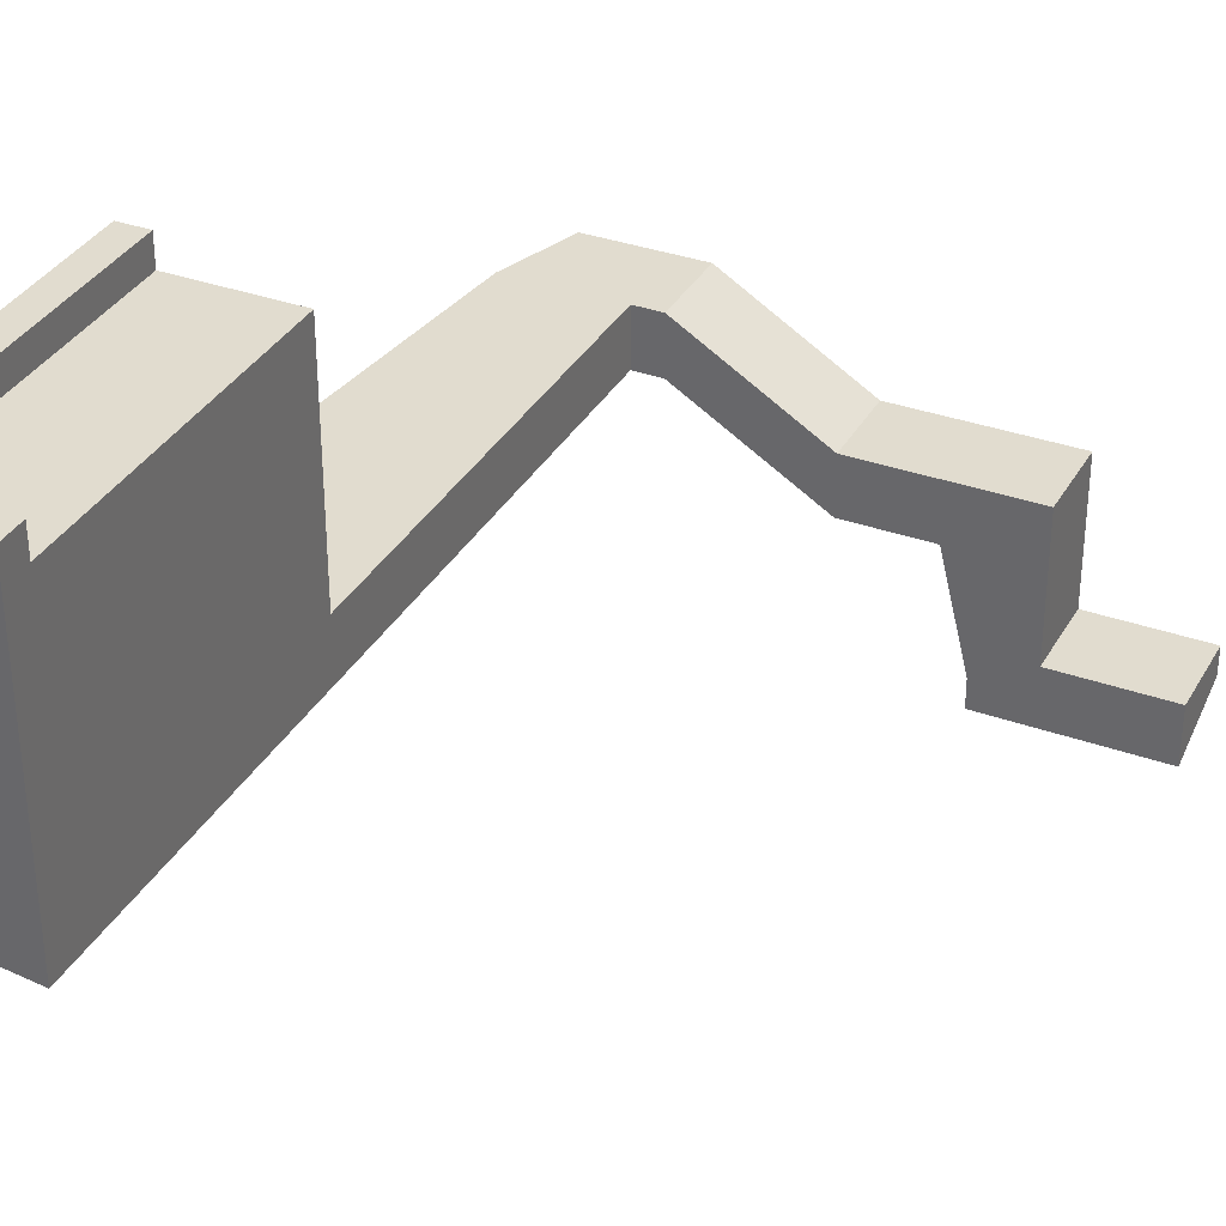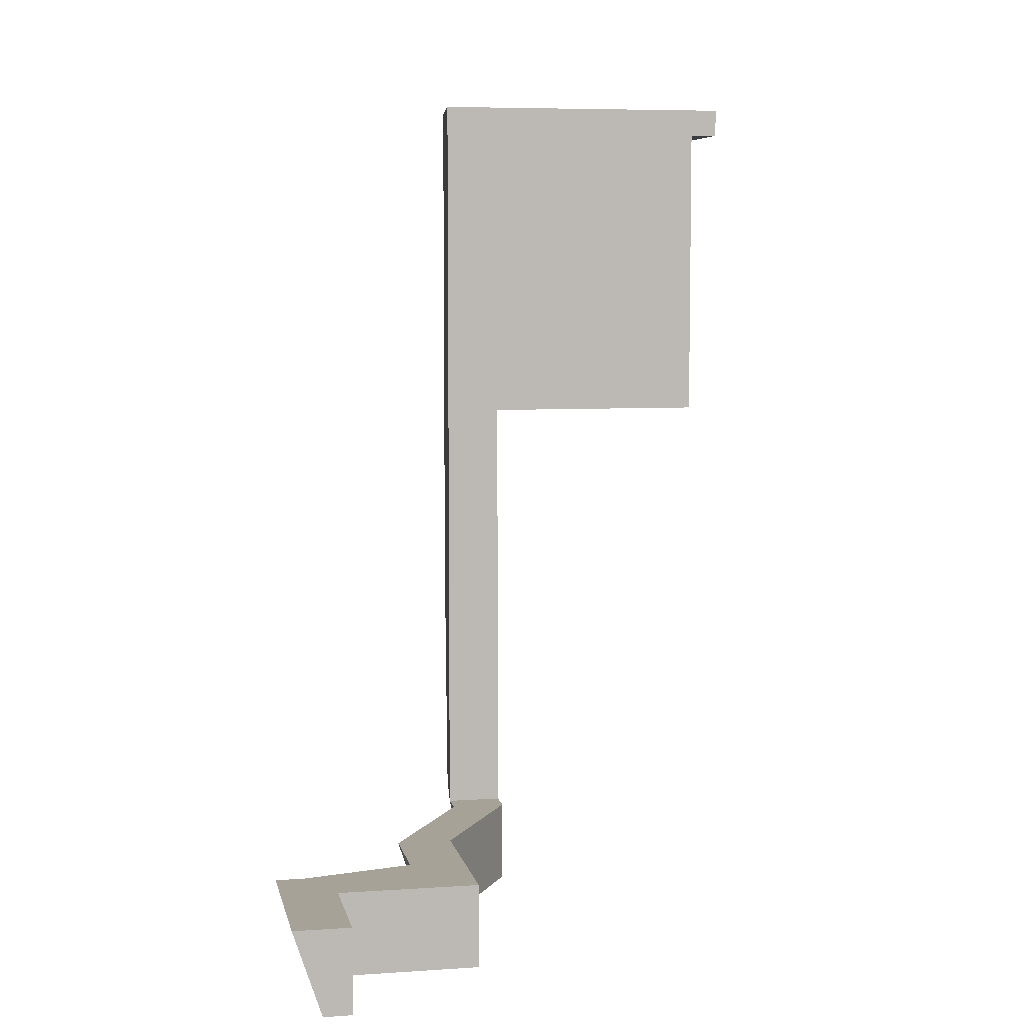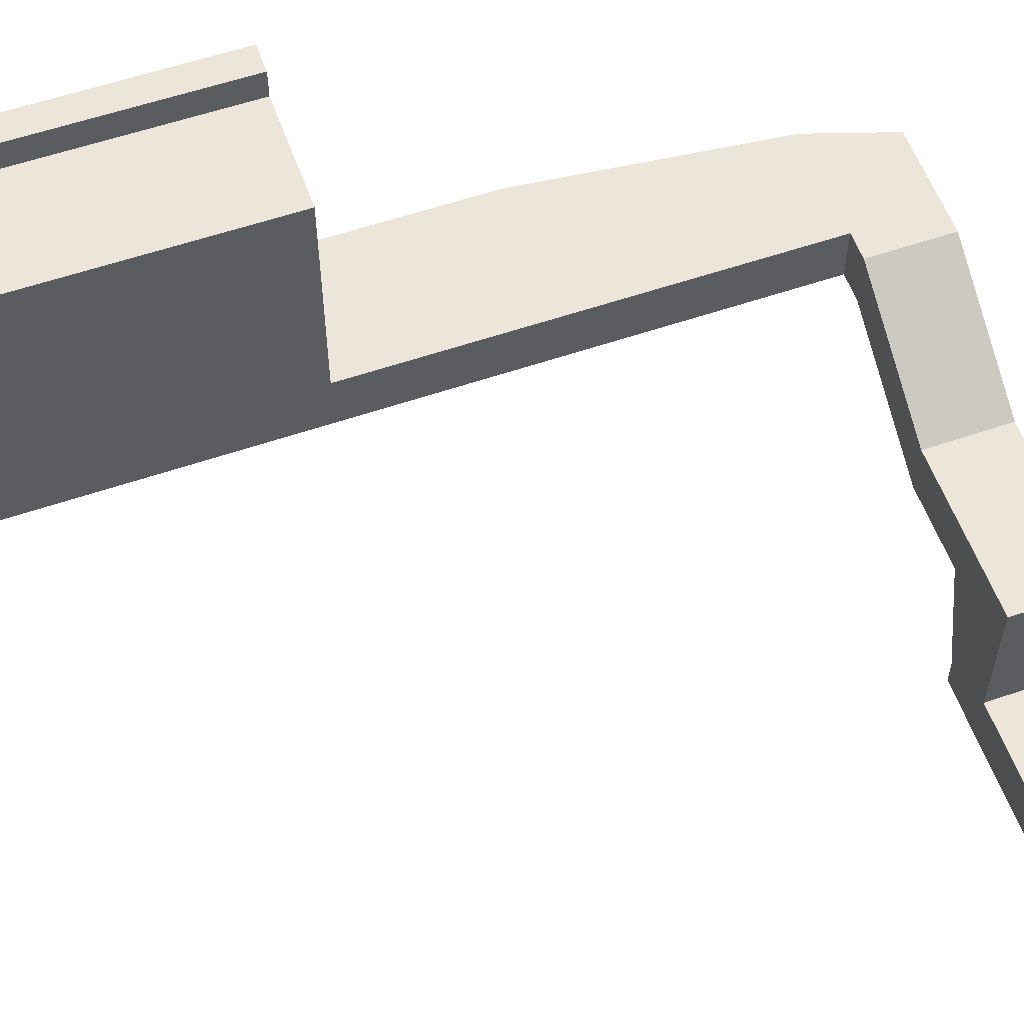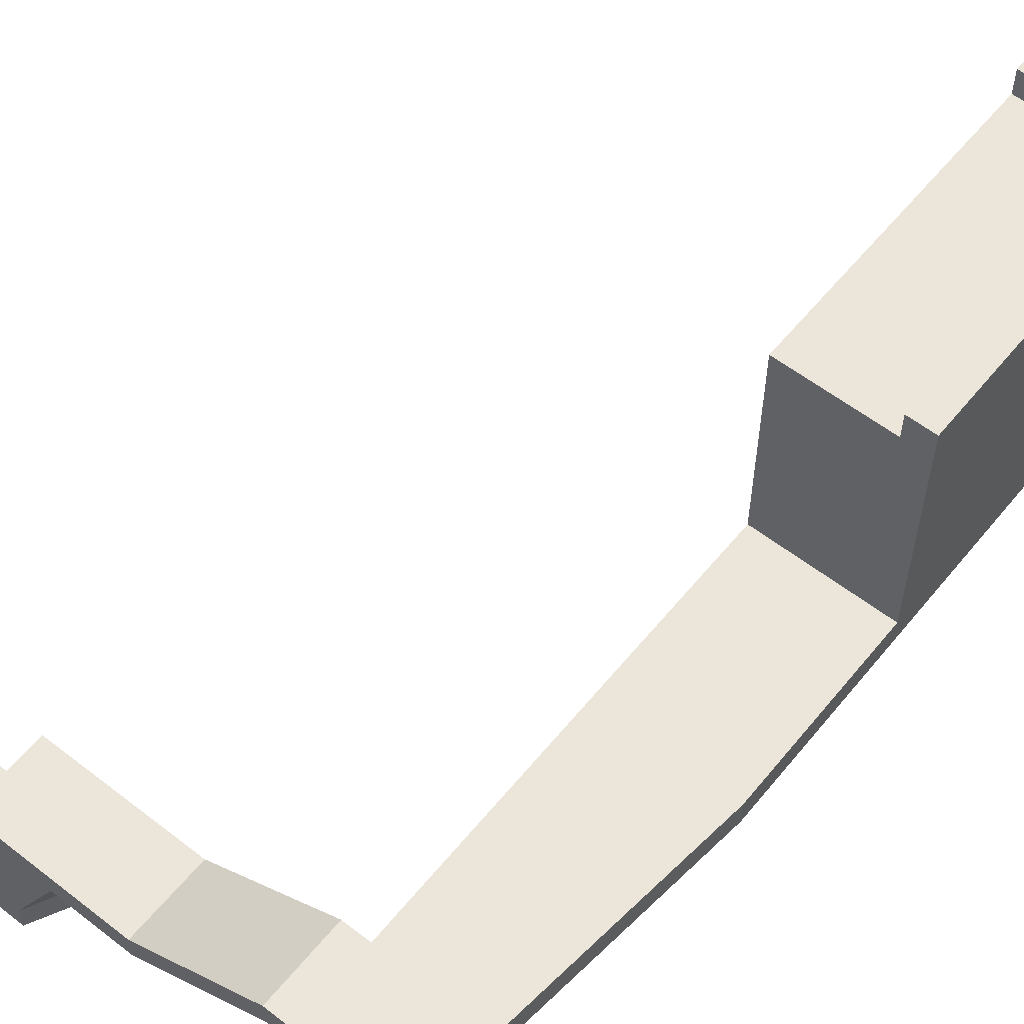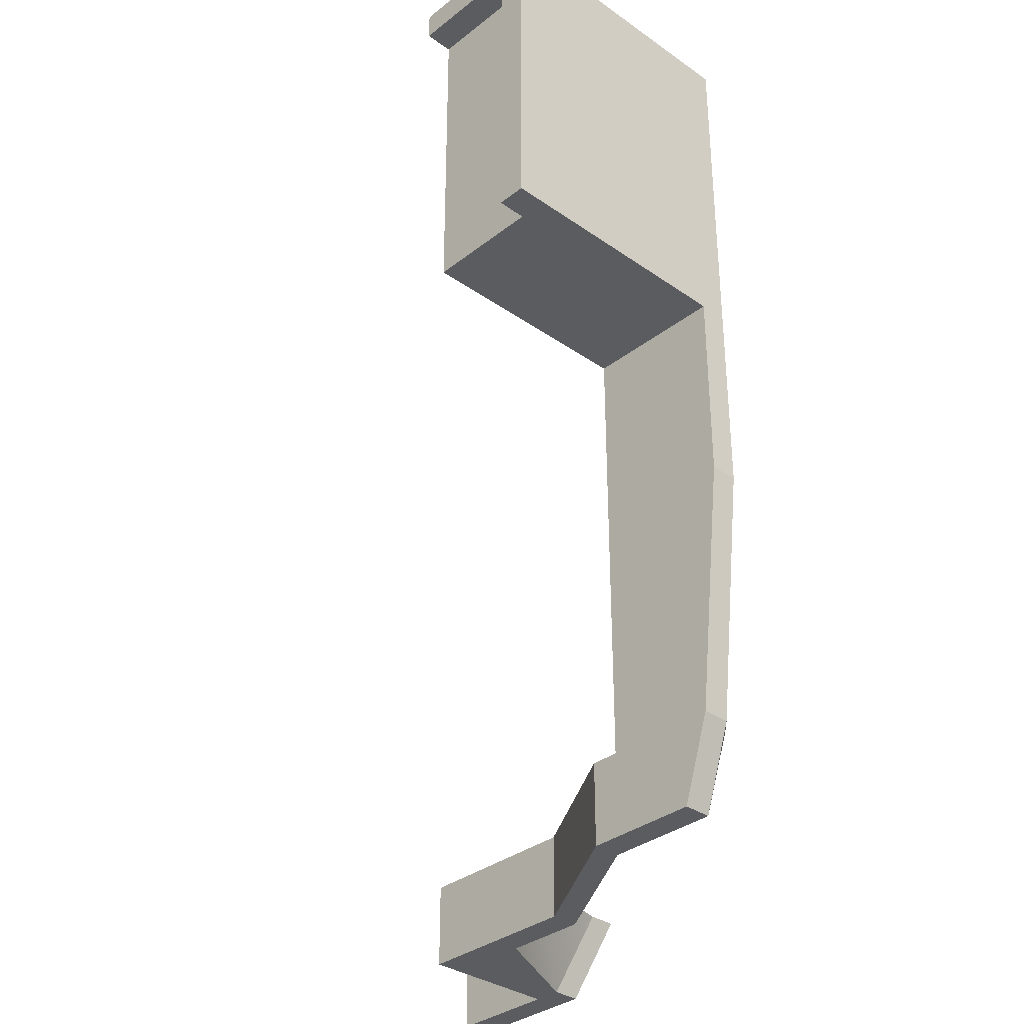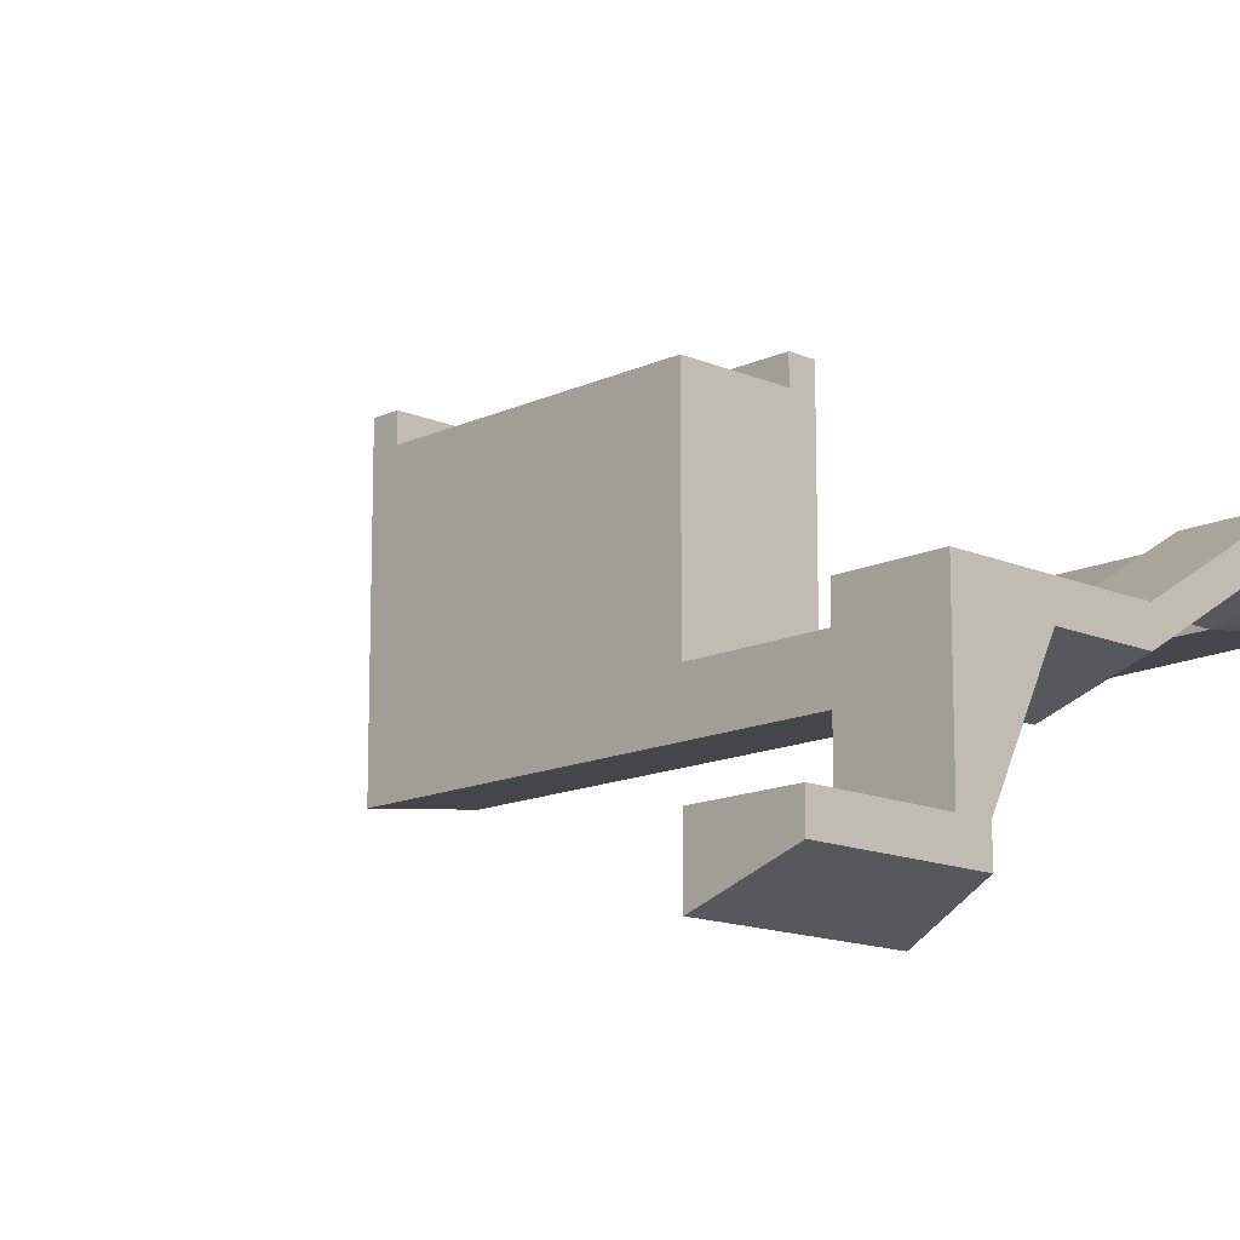
<metadata>
{"format":"obj","ext":"obj","renderer":"f3d","projection":"perspective","resolution":1024,"background":"white","views":[{"elev":34.4,"azim":25.7,"up":"+Y"},{"elev":6.6,"azim":78.7,"up":"+Z"},{"elev":57.6,"azim":70.4,"up":"+Y"},{"elev":57.5,"azim":-141.2,"up":"+Y"},{"elev":-33.9,"azim":-133.4,"up":"+Z"},{"elev":-14.0,"azim":136.0,"up":"+Y"}]}
</metadata>
<code>
g pb_Mesh68458
v -0 0 0
v -8 0 0
v -0 4 0
v -8 4 0
v -12 0 0
v -10 2 -6
v -12 2 0
v -10 4 -6
v -8 2 -6
v -0 2 -6
v -8 4 -6
v -0 4 -6
v -0 2 -6
v -0 0 0
v -0 4 -6
v -0 4 0
v -0 2 -6
v -8 2 -6
v -0 0 0
v -8 0 0
v -12 0 0
v -10 2 -6
v -12 2 0
v -12 0 0
v -10 2 -6
v -10 4 -6
v -8 4 -6
v -8 4 0
v -8 12 -6
v -8 12 0
v -14 12 -6
v -8 12 -6
v -8 12 0
v -14 10 0
v -12 2 0
v -10 4 -6
v -14 10 0
v -14 12 -6
v -8 14 -6
v -8 14 0
v -10 14 -6
v -8 14 -6
v -8 14 0
v -10 14 0
v -40 18 0
v -38 18 -6
v -40 20 0
v -38 20 -6
v -14 10 0
v -14 12 -6
v -20 10 0
v -20 12 -6
v -20 14 0
v -20 10 0
v -20 12 -6
v -20 14 -6
v -20 10 0
v -20 12 -6
v -30 16 0
v -30 18 -6
v -30 20 0
v -30 16 0
v -30 18 -6
v -30 20 -6
v -30 16 0
v -30 18 -6
v -32 16 0
v -32 18 -6
v -32 20 0
v -32 16 0
v -32 18 -6
v -32 20 -6
v -32 20 0
v -32 16 18
v -32 20 18
v -32 16 0
v -32 16 32
v -32 20 32
v -42 18 18
v -40 18 0
v -40 20 0
v -42 20 18
v -42 18 32
v -42 18 18
v -42 20 18
v -42 20 32
v -32 16 54
v -32 20 54
v -32 16 56
v -32 20 56
v -42 18 54
v -42 18 32
v -42 20 32
v -42 20 54
v -42 18 56
v -42 20 56
v -42 36 54
v -42 36 56
v -42 36 32
v -32 36 32
v -32 36 54
v -32 36 56
v -32 38 54
v -32 38 56
v -42 38 56
v -42 38 54
v -32 16 0
v -38 18 -6
v -39 17 0
v -32 18 -6
v -39 17 0
v -38 18 -6
v -40 18 0
v -32 16 56
v -40 17 56
v -32 20 56
v -40 20 56
v -42 18 56
v -42 20 56
v -38 20 -6
v -38 18 -6
v -42 36 32
v -40 20 32
v -40 36 32
v -42 20 32
v -32 20 32
v -32 36 32
v -40 36 56
v -32 36 56
v -42 36 56
v -40 17 18
v -39 17 0
v -40 18 0
v -42 18 18
v -32 16 18
v -39 17 0
v -40 17 18
v -32 16 0
v -42 18 32
v -40 17 32
v -40 17 18
v -42 18 18
v -32 16 32
v -40 17 18
v -40 17 32
v -32 16 18
v -42 18 54
v -40 17 54
v -40 17 32
v -42 18 32
v -40 17 54
v -32 16 54
v -32 16 32
v -40 17 32
v -40 17 56
v -42 18 56
v -32 16 56
v -40 17 56
v -42 38 54
v -40 36 54
v -40 38 54
v -42 36 54
v -32 36 54
v -32 38 54
v -40 38 56
v -32 38 56
v -42 38 56
v -42 38 32
v -40 38 32
v -40 36 32
v -40 36 54
v -40 38 32
v -40 38 54
v -42 38 32
v -40 36 54
v -42 36 54
v -40 38 54
v -42 38 54
v -0 4 0
v -8 4 0
v -0 4 -6
v -8 4 -6
v -8 14 -6
v -8 14 0
v -10 14 -6
v -10 14 0
v -20 14 -6
v -20 14 0
v -20 14 -6
v -20 14 0
v -30 20 -6
v -30 20 0
v -30 20 -6
v -30 20 0
v -32 20 -6
v -32 20 0
v -38 20 -6
v -39 20 0
v -40 20 0
v -42 20 18
v -40 20 18
v -32 20 18
v -40 20 32
v -42 20 32
v -32 20 32
v -42 38 32
v -40 38 32
v -40 38 54
v -42 38 54
v -40 36 32
v -32 36 32
v -32 36 54
v -40 36 54
v -40 38 56
v -42 38 56
v -32 38 54
v -32 38 56
g pb_Mesh68458_0
f 3 2 1
f 3 4 2
f 7 6 5
f 7 8 6
f 11 10 9
f 11 12 10
f 15 14 13
f 15 16 14
f 19 18 17
f 19 20 18
f 21 18 20
f 21 22 18
f 23 2 4
f 23 24 2
f 25 11 9
f 25 26 11
f 29 28 27
f 29 30 28
f 31 11 26
f 31 32 11
f 33 23 4
f 33 34 23
f 37 36 35
f 37 38 36
f 39 30 29
f 39 40 30
f 41 32 31
f 41 42 32
f 43 34 33
f 43 44 34
f 47 46 45
f 47 48 46
f 51 50 49
f 51 52 50
f 53 34 44
f 53 54 34
f 55 41 31
f 55 56 41
f 59 58 57
f 59 60 58
f 61 54 53
f 61 62 54
f 63 56 55
f 63 64 56
f 67 66 65
f 67 68 66
f 69 62 61
f 69 70 62
f 71 64 63
f 71 72 64
f 75 74 73
f 74 76 73
f 78 77 75
f 77 74 75
f 81 80 79
f 81 79 82
f 85 84 83
f 85 83 86
f 88 87 78
f 87 77 78
f 90 89 88
f 89 87 88
f 93 92 91
f 93 91 94
f 94 91 95
f 94 95 96
f 97 94 96
f 97 96 98
f 99 93 94
f 99 94 97
f 101 88 100
f 88 78 100
f 102 90 101
f 90 88 101
f 103 102 101
f 103 104 102
f 105 97 98
f 105 106 97
f 109 108 107
f 108 110 107
f 113 112 111
f 116 115 114
f 116 117 115
f 117 118 115
f 117 119 118
f 72 71 120
f 71 121 120
f 124 123 122
f 123 125 122
f 127 126 124
f 126 123 124
f 128 117 116
f 128 116 129
f 130 119 117
f 130 117 128
f 133 132 131
f 134 133 131
f 137 136 135
f 136 138 135
f 141 140 139
f 142 141 139
f 145 144 143
f 144 146 143
f 149 148 147
f 150 149 147
f 153 152 151
f 154 153 151
f 156 147 155
f 147 148 155
f 158 151 157
f 151 152 157
f 161 160 159
f 160 162 159
f 164 163 161
f 163 160 161
f 165 128 129
f 165 129 166
f 167 130 128
f 167 128 165
f 168 124 122
f 168 169 124
f 172 171 170
f 172 173 171
f 106 99 97
f 106 174 99
f 177 176 175
f 177 178 176
g pb_Mesh68458_1
f 181 180 179
f 181 182 180
f 185 184 183
f 185 186 184
f 187 186 185
f 187 188 186
f 191 190 189
f 191 192 190
f 195 194 193
f 195 196 194
f 196 195 197
f 196 197 198
f 198 197 199
f 201 199 200
f 201 198 199
f 202 196 198
f 202 198 201
f 203 201 200
f 203 200 204
f 205 202 201
f 205 201 203
f 208 207 206
f 208 206 209
f 212 211 210
f 212 210 213
f 214 208 209
f 214 209 215
f 217 216 208
f 217 208 214

</code>
